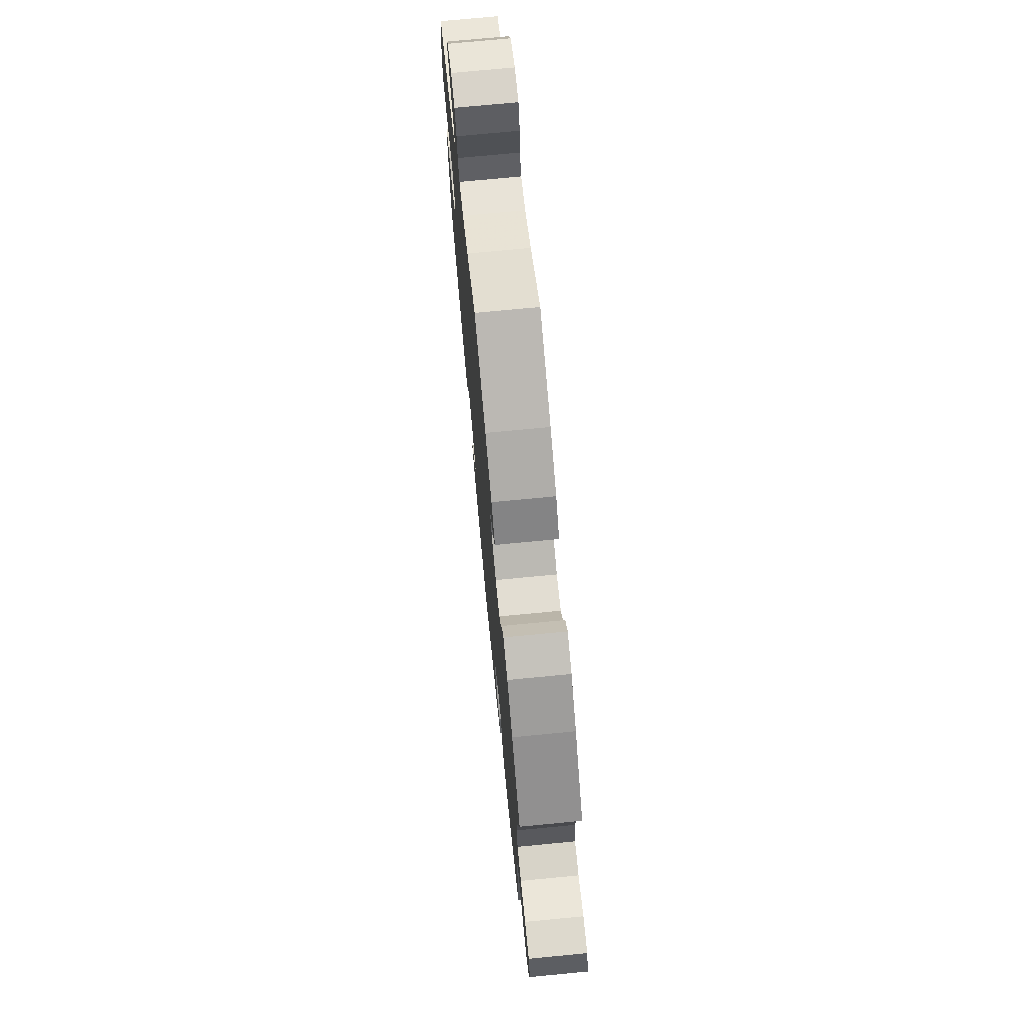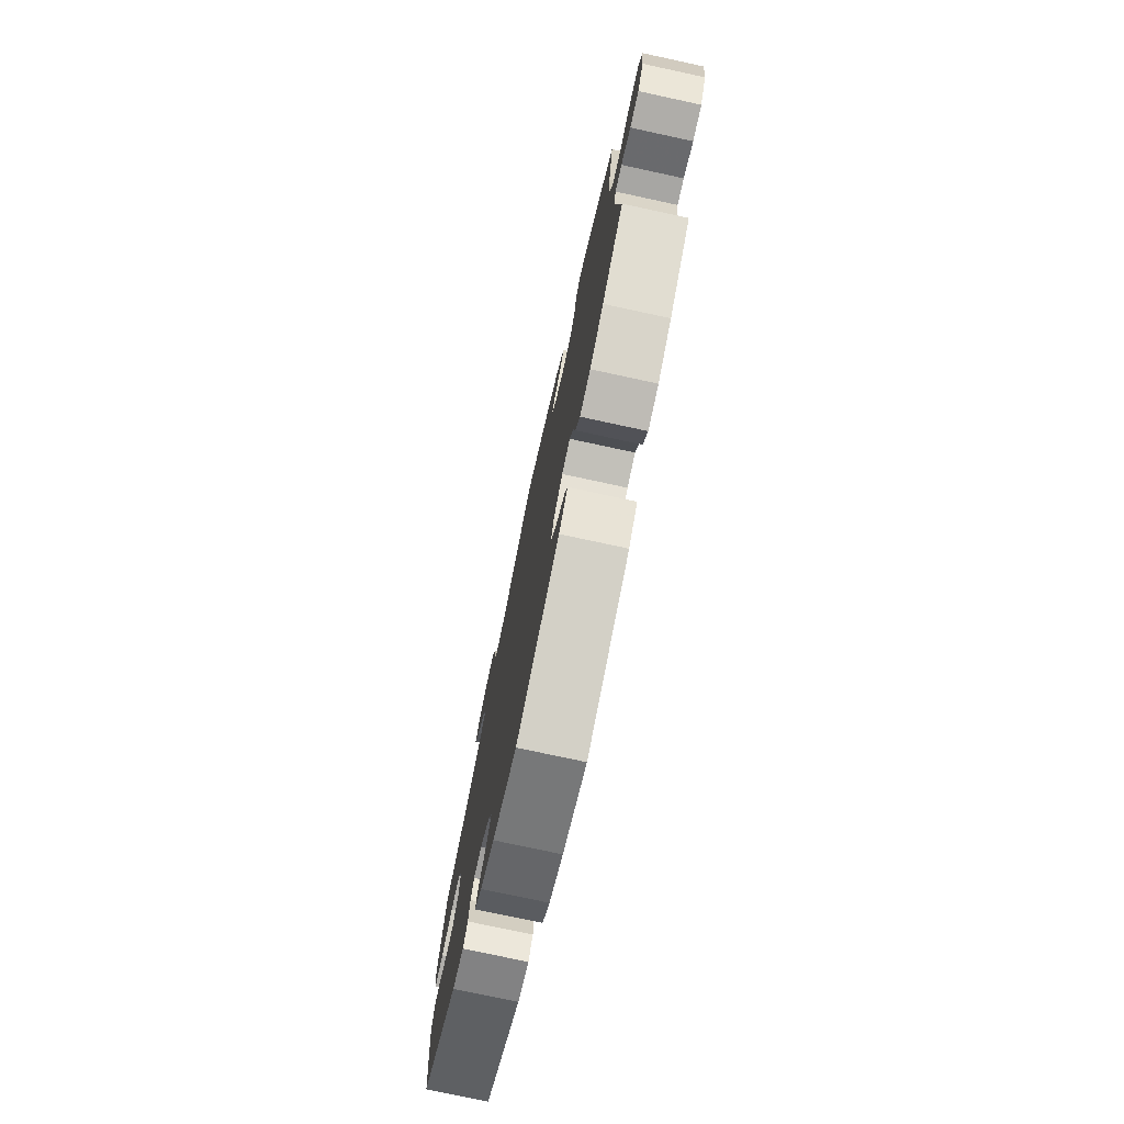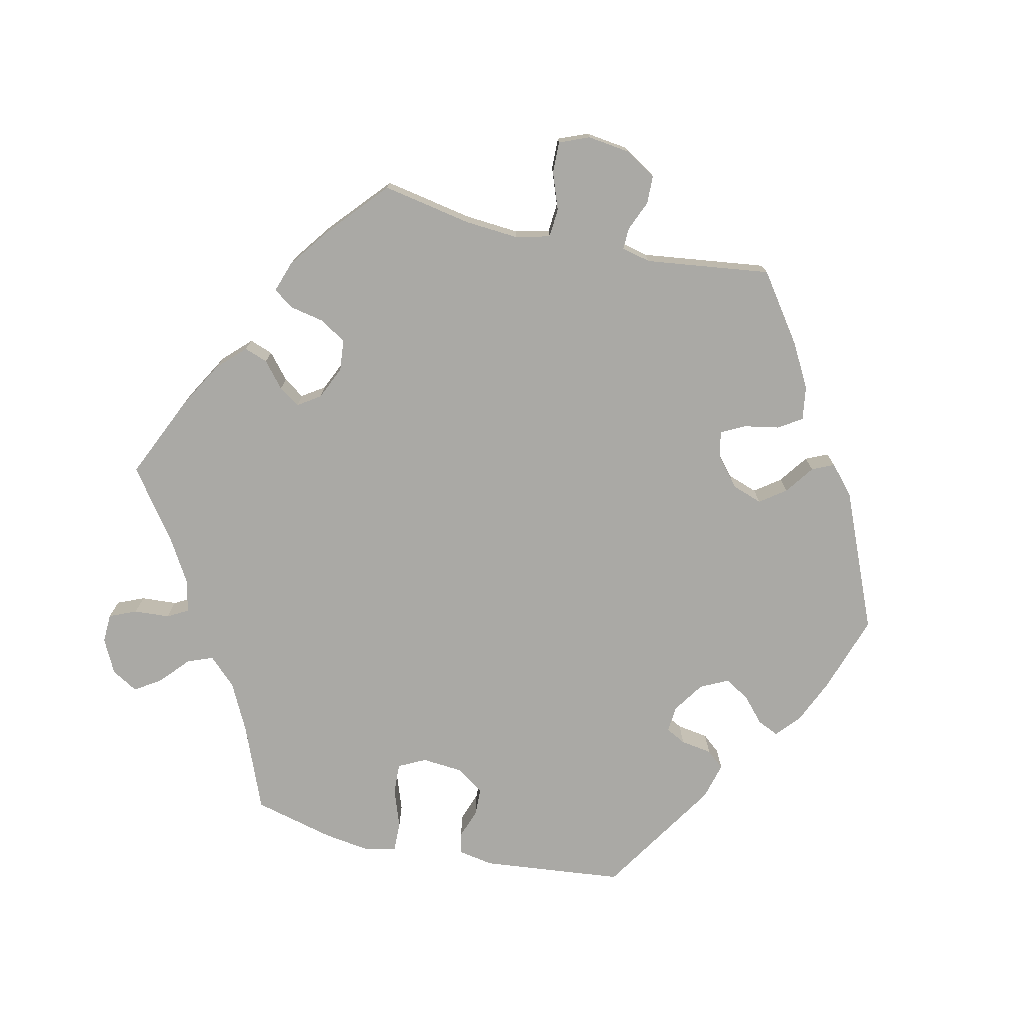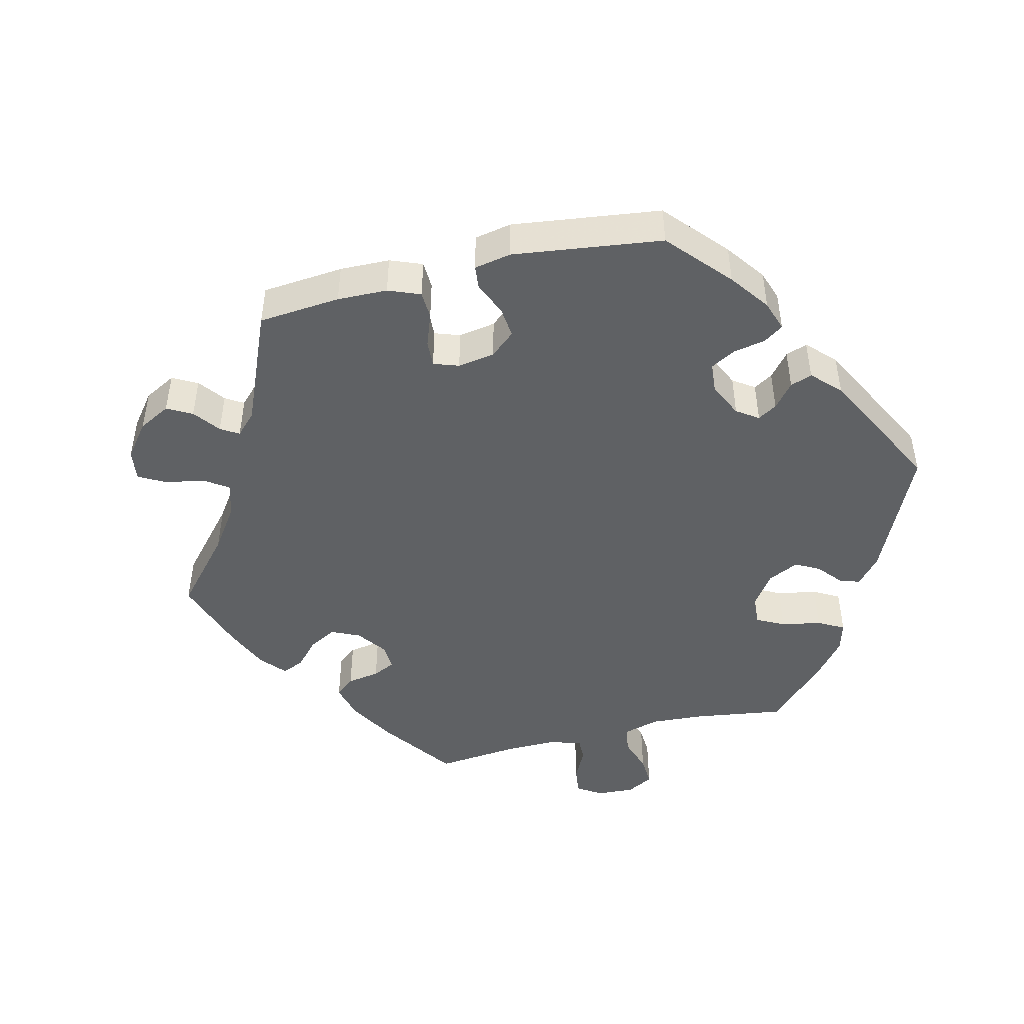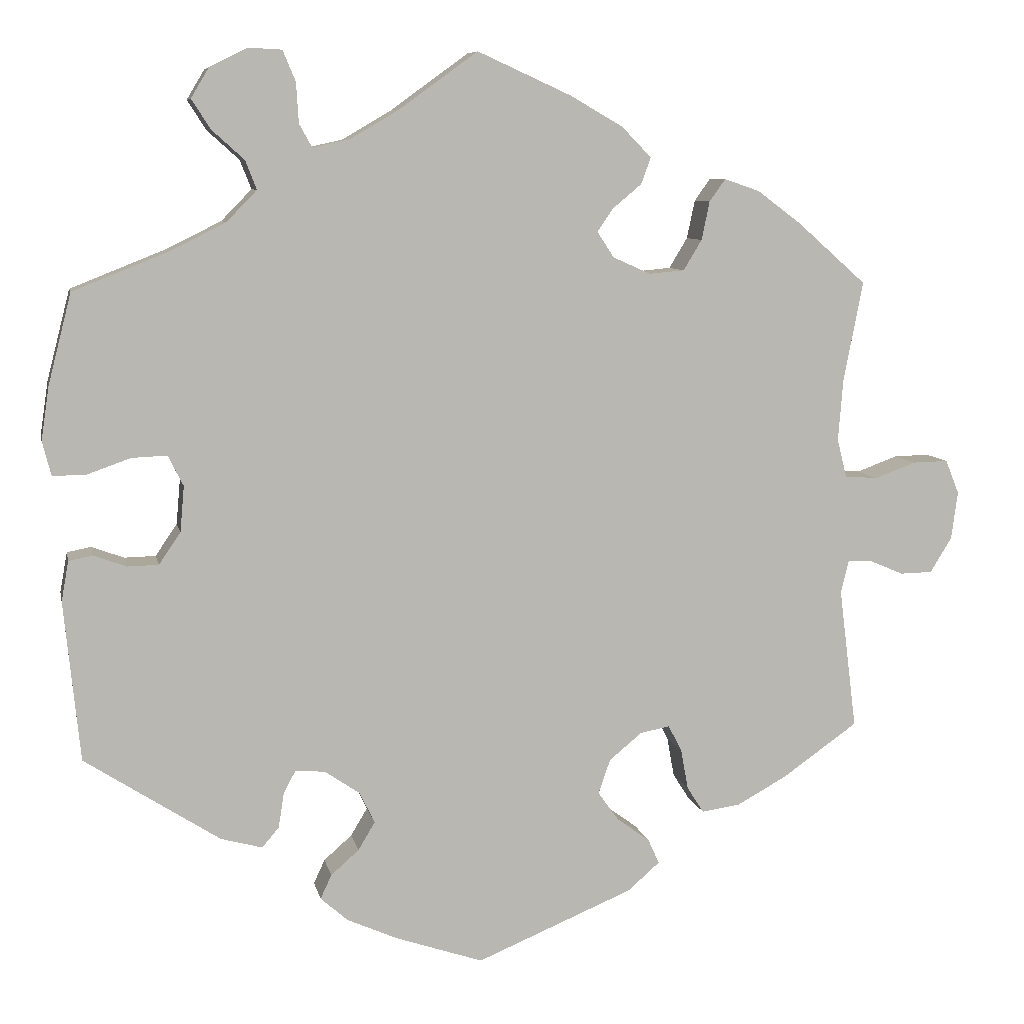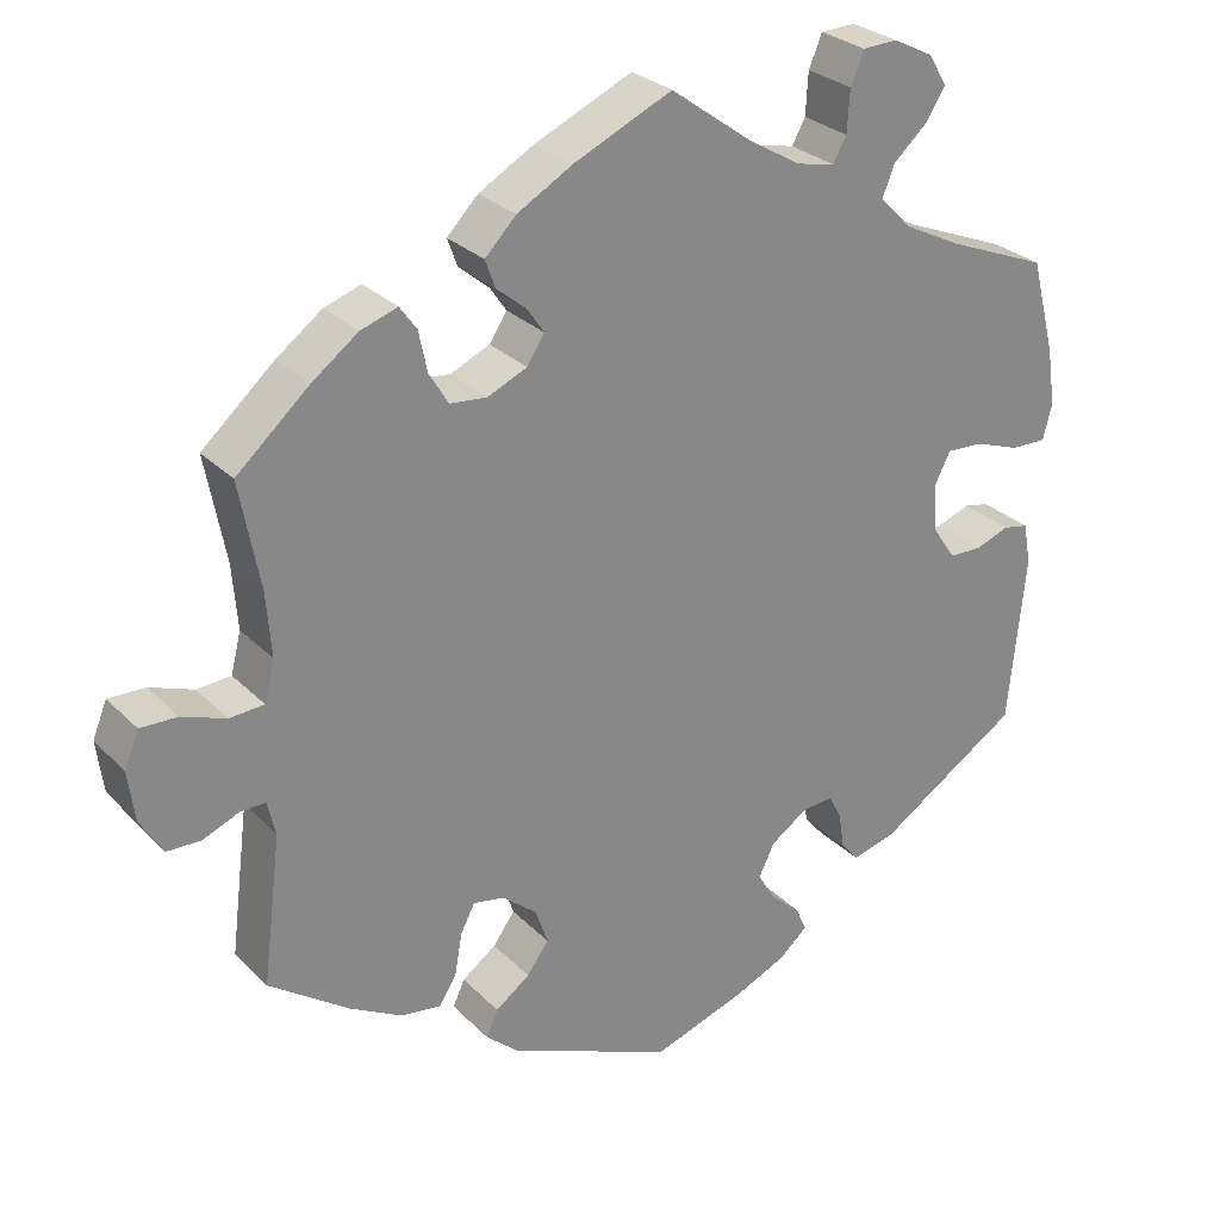
<metadata>
{"format":"obj","ext":"obj","renderer":"f3d","projection":"perspective","resolution":1024,"background":"white","views":[{"elev":73.2,"azim":84.5,"up":"+Z"},{"elev":-76.0,"azim":77.8,"up":"+Z"},{"elev":-75.3,"azim":77.5,"up":"+Y"},{"elev":-46.5,"azim":163.7,"up":"+Y"},{"elev":8.1,"azim":-11.4,"up":"+Z"},{"elev":27.8,"azim":145.8,"up":"+Z"}]}
</metadata>
<code>
v 0.406 0.07 -0.355
v 0.344 0.07 -0.389
v 0.296 0.07 -0.396
v 0.275 0.07 -0.363
v 0.266 0.07 -0.313
v 0.249 0.07 -0.28
v 0.212 0.07 -0.287
v 0.171 0.07 -0.321
v 0.156 0.07 -0.364
v 0.182 0.07 -0.4
v 0.223 0.07 -0.43
v 0.237 0.07 -0.461
v 0.197 0.07 -0.496
v 0.001 0.07 -0.578
v -0.109 0.07 -0.541
v -0.172 0.07 -0.513
v -0.206 0.07 -0.483
v -0.192 0.07 -0.453
v -0.157 0.07 -0.422
v -0.136 0.07 -0.387
v -0.155 0.07 -0.348
v -0.199 0.07 -0.318
v -0.236 0.07 -0.315
v -0.251 0.07 -0.343
v -0.258 0.07 -0.387
v -0.279 0.07 -0.412
v -0.331 0.07 -0.398
v -0.5 0.07 -0.289
v -0.52 0.07 -0.089
v -0.511 0.07 -0.039
v -0.481 0.07 -0.033
v -0.44 0.07 -0.048
v -0.401 0.07 -0.047
v -0.374 0.07 -0.007
v -0.369 0.07 0.05
v -0.388 0.07 0.088
v -0.432 0.07 0.086
v -0.486 0.07 0.067
v -0.528 0.07 0.066
v -0.539 0.07 0.109
v -0.529 0.07 0.176
v -0.5 0.07 0.289
v -0.38 0.07 0.337
v -0.312 0.07 0.371
v -0.274 0.07 0.41
v -0.288 0.07 0.446
v -0.328 0.07 0.482
v -0.352 0.07 0.519
v -0.33 0.07 0.556
v -0.282 0.07 0.58
v -0.241 0.07 0.578
v -0.225 0.07 0.54
v -0.222 0.07 0.49
v -0.206 0.07 0.461
v -0.16 0.07 0.471
v -0.099 0.07 0.507
v -0.001 0.07 0.578
v 0.116 0.07 0.525
v 0.182 0.07 0.487
v 0.219 0.07 0.449
v 0.207 0.07 0.416
v 0.171 0.07 0.386
v 0.151 0.07 0.357
v 0.172 0.07 0.325
v 0.219 0.07 0.304
v 0.263 0.07 0.308
v 0.286 0.07 0.346
v 0.296 0.07 0.394
v 0.316 0.07 0.422
v 0.36 0.07 0.407
v 0.415 0.07 0.366
v 0.501 0.07 0.29
v 0.477 0.07 0.164
v 0.471 0.07 0.088
v 0.483 0.07 0.04
v 0.524 0.07 0.037
v 0.576 0.07 0.056
v 0.62 0.07 0.057
v 0.637 0.07 0.015
v 0.629 0.07 -0.045
v 0.602 0.07 -0.089
v 0.562 0.07 -0.09
v 0.519 0.07 -0.072
v 0.489 0.07 -0.071
v 0.479 0.07 -0.112
v 0.501 0.07 -0.288
v 0.406 0 -0.355
v 0.344 0 -0.389
v 0.296 0 -0.396
v 0.275 0 -0.363
v 0.266 0 -0.313
v 0.249 0 -0.28
v 0.212 0 -0.287
v 0.171 0 -0.321
v 0.156 0 -0.364
v 0.182 0 -0.4
v 0.223 0 -0.43
v 0.237 0 -0.461
v 0.197 0 -0.496
v 0.001 0 -0.578
v -0.109 0 -0.541
v -0.172 0 -0.513
v -0.206 0 -0.483
v -0.192 0 -0.453
v -0.157 0 -0.422
v -0.136 0 -0.387
v -0.155 0 -0.348
v -0.199 0 -0.318
v -0.236 0 -0.315
v -0.251 0 -0.343
v -0.258 0 -0.387
v -0.279 0 -0.412
v -0.331 0 -0.398
v -0.5 0 -0.289
v -0.52 0 -0.089
v -0.511 0 -0.039
v -0.481 0 -0.033
v -0.44 0 -0.048
v -0.401 0 -0.047
v -0.374 0 -0.007
v -0.369 0 0.05
v -0.388 0 0.088
v -0.432 0 0.086
v -0.486 0 0.067
v -0.528 0 0.066
v -0.539 0 0.109
v -0.529 0 0.176
v -0.5 0 0.289
v -0.38 0 0.337
v -0.312 0 0.371
v -0.274 0 0.41
v -0.288 0 0.446
v -0.328 0 0.482
v -0.352 0 0.519
v -0.33 0 0.556
v -0.282 0 0.58
v -0.241 0 0.578
v -0.225 0 0.54
v -0.222 0 0.49
v -0.206 0 0.461
v -0.16 0 0.471
v -0.099 0 0.507
v -0.001 0 0.578
v 0.116 0 0.525
v 0.182 0 0.487
v 0.219 0 0.449
v 0.207 0 0.416
v 0.171 0 0.386
v 0.151 0 0.357
v 0.172 0 0.325
v 0.219 0 0.304
v 0.263 0 0.308
v 0.286 0 0.346
v 0.296 0 0.394
v 0.316 0 0.422
v 0.36 0 0.407
v 0.415 0 0.366
v 0.501 0 0.29
v 0.477 0 0.164
v 0.471 0 0.088
v 0.483 0 0.04
v 0.524 0 0.037
v 0.576 0 0.056
v 0.62 0 0.057
v 0.637 0 0.015
v 0.629 0 -0.045
v 0.602 0 -0.089
v 0.562 0 -0.09
v 0.519 0 -0.072
v 0.489 0 -0.071
v 0.479 0 -0.112
v 0.501 0 -0.288
f 85 86 1 2
f 84 85 2 3
f 80 81 82 83
f 80 83 84
f 79 80 84
f 76 77 78 79
f 75 76 79 84
f 74 75 84 3
f 70 71 72 73
f 67 68 69 70
f 66 67 70 73
f 65 66 73 74
f 59 60 61 62
f 59 62 63
f 56 57 58 59
f 55 56 59 63
f 54 55 63 64
f 50 51 52 53
f 50 53 54
f 49 50 54
f 46 47 48 49
f 45 46 49 54
f 44 45 54 64
f 40 41 42 43
f 37 38 39 40
f 36 37 40 43
f 35 36 43 44
f 29 30 31 32
f 29 32 33
f 28 29 33
f 27 28 33 34
f 24 25 26 27
f 23 24 27 34
f 16 17 18 19
f 16 19 20
f 15 16 20
f 14 15 20
f 13 14 20 21
f 10 11 12 13
f 9 10 13 21
f 74 3 4 5
f 74 5 6
f 65 74 6 7
f 64 65 7 8
f 22 23 34 35
f 22 35 44 64
f 21 22 64
f 8 9 21 64
f 88 87 172 171
f 89 88 171 170
f 169 168 167 166
f 170 169 166
f 170 166 165
f 165 164 163 162
f 170 165 162 161
f 89 170 161 160
f 159 158 157 156
f 156 155 154 153
f 159 156 153 152
f 160 159 152 151
f 148 147 146 145
f 149 148 145
f 145 144 143 142
f 149 145 142 141
f 150 149 141 140
f 139 138 137 136
f 140 139 136
f 140 136 135
f 135 134 133 132
f 140 135 132 131
f 150 140 131 130
f 129 128 127 126
f 126 125 124 123
f 129 126 123 122
f 130 129 122 121
f 118 117 116 115
f 119 118 115
f 119 115 114
f 120 119 114 113
f 113 112 111 110
f 120 113 110 109
f 105 104 103 102
f 106 105 102
f 106 102 101
f 106 101 100
f 107 106 100 99
f 99 98 97 96
f 107 99 96 95
f 91 90 89 160
f 92 91 160
f 93 92 160 151
f 94 93 151 150
f 121 120 109 108
f 150 130 121 108
f 150 108 107
f 150 107 95 94
f 1 87 88 2
f 2 88 89 3
f 3 89 90 4
f 4 90 91 5
f 5 91 92 6
f 6 92 93 7
f 7 93 94 8
f 8 94 95 9
f 9 95 96 10
f 10 96 97 11
f 11 97 98 12
f 12 98 99 13
f 13 99 100 14
f 14 100 101 15
f 15 101 102 16
f 16 102 103 17
f 17 103 104 18
f 18 104 105 19
f 19 105 106 20
f 20 106 107 21
f 21 107 108 22
f 22 108 109 23
f 23 109 110 24
f 24 110 111 25
f 25 111 112 26
f 26 112 113 27
f 27 113 114 28
f 28 114 115 29
f 29 115 116 30
f 30 116 117 31
f 31 117 118 32
f 32 118 119 33
f 33 119 120 34
f 34 120 121 35
f 35 121 122 36
f 36 122 123 37
f 37 123 124 38
f 38 124 125 39
f 39 125 126 40
f 40 126 127 41
f 41 127 128 42
f 42 128 129 43
f 43 129 130 44
f 44 130 131 45
f 45 131 132 46
f 46 132 133 47
f 47 133 134 48
f 48 134 135 49
f 49 135 136 50
f 50 136 137 51
f 51 137 138 52
f 52 138 139 53
f 53 139 140 54
f 54 140 141 55
f 55 141 142 56
f 56 142 143 57
f 57 143 144 58
f 58 144 145 59
f 59 145 146 60
f 60 146 147 61
f 61 147 148 62
f 62 148 149 63
f 63 149 150 64
f 64 150 151 65
f 65 151 152 66
f 66 152 153 67
f 67 153 154 68
f 68 154 155 69
f 69 155 156 70
f 70 156 157 71
f 71 157 158 72
f 72 158 159 73
f 73 159 160 74
f 74 160 161 75
f 75 161 162 76
f 76 162 163 77
f 77 163 164 78
f 78 164 165 79
f 79 165 166 80
f 80 166 167 81
f 81 167 168 82
f 82 168 169 83
f 83 169 170 84
f 84 170 171 85
f 85 171 172 86
f 86 172 87 1

</code>
